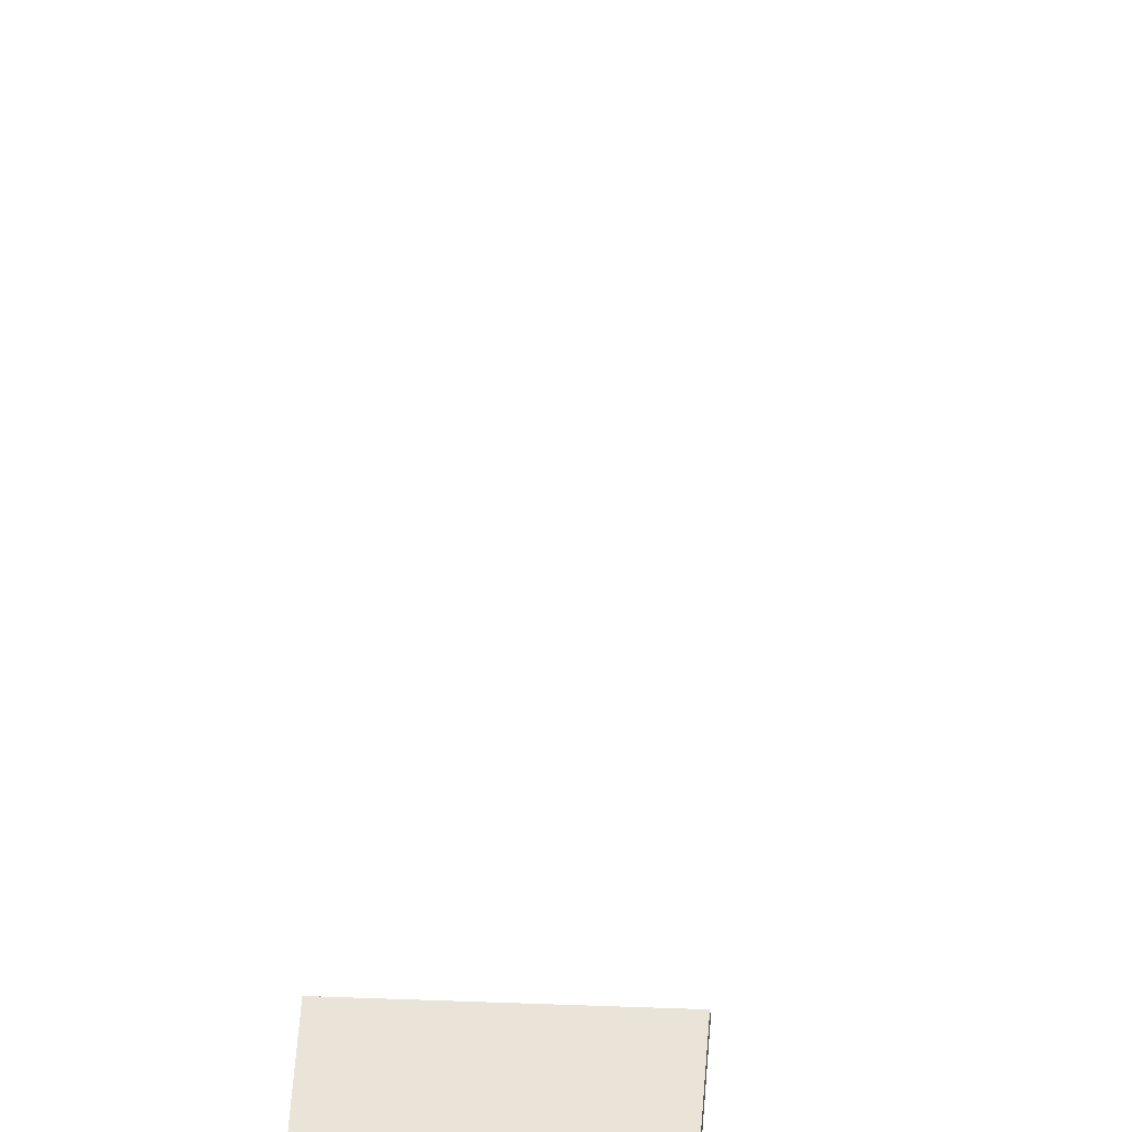
<metadata>
{"format":"obj","ext":"obj","renderer":"f3d","projection":"perspective","resolution":1024,"background":"white","views":[{"elev":-22.1,"azim":-179.3,"up":"+Z"}]}
</metadata>
<code>
o Cuts.002
v 0.4999 2.022 0.08503
v 0.4999 2.026 0.08503
v 0.4999 2.022 -0.01497
v 0.4999 2.026 -0.01497
v 0.5999 2.022 0.08503
v 0.5999 2.026 0.08503
v 0.5999 2.022 -0.01497
v 0.5999 2.026 -0.01497
v 0.6453 1.262 0.06243
v 0.6451 1.258 0.06166
v 0.6525 1.281 -0.0355
v 0.6523 1.277 -0.03627
v 0.5457 1.268 0.05636
v 0.5455 1.264 0.05559
v 0.5529 1.287 -0.04158
v 0.5527 1.283 -0.04235
f 1 2 4 3
f 3 4 8 7
f 7 8 6 5
f 5 6 2 1
f 3 7 5 1
f 8 4 2 6
f 9 10 12 11
f 11 12 16 15
f 15 16 14 13
f 13 14 10 9
f 11 15 13 9
f 16 12 10 14

</code>
